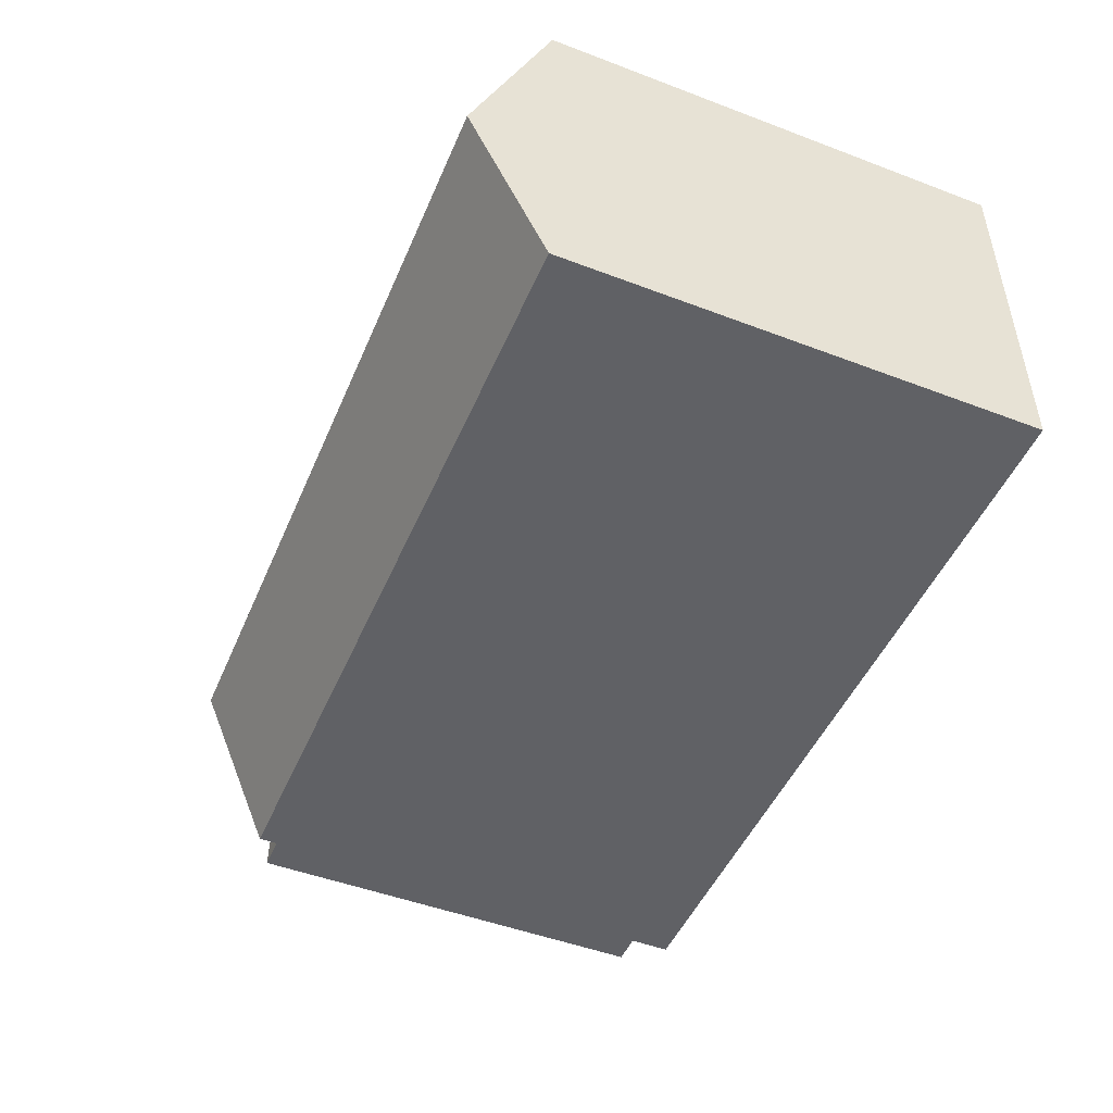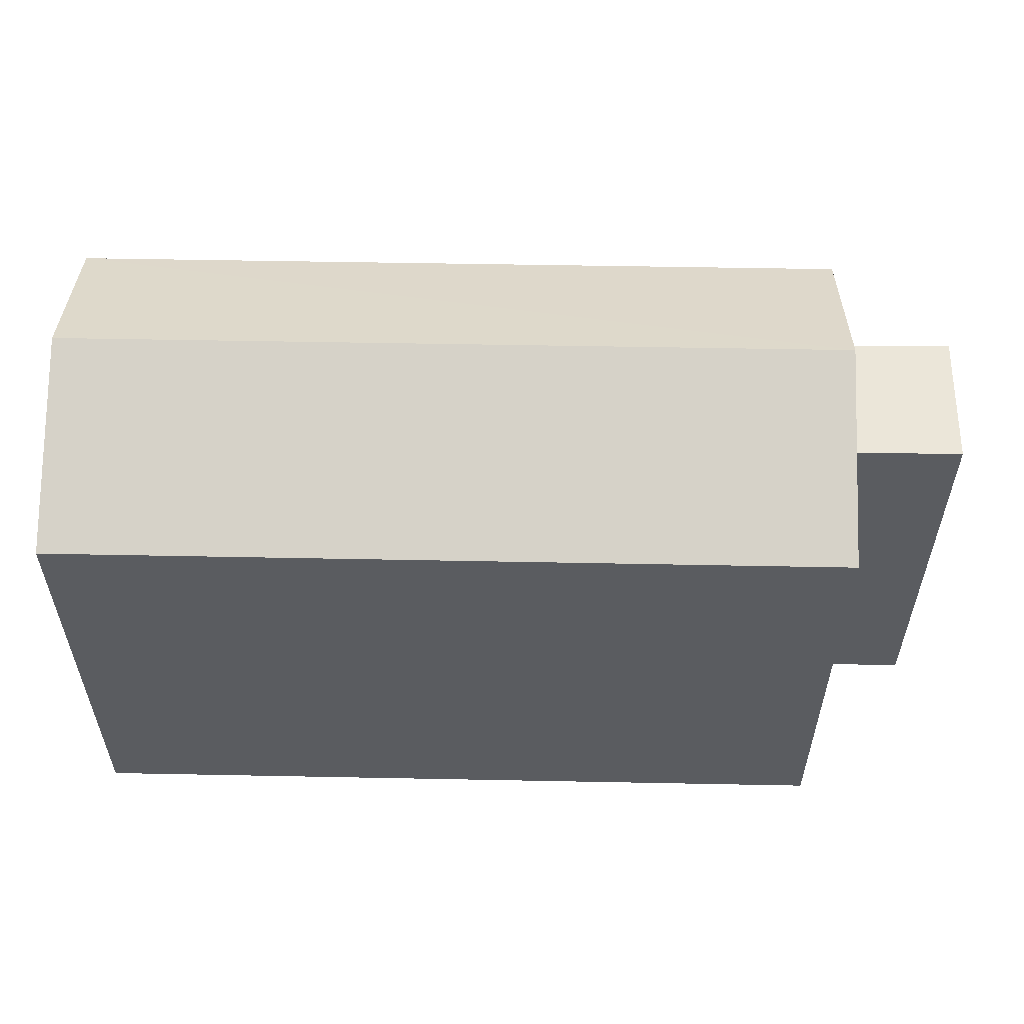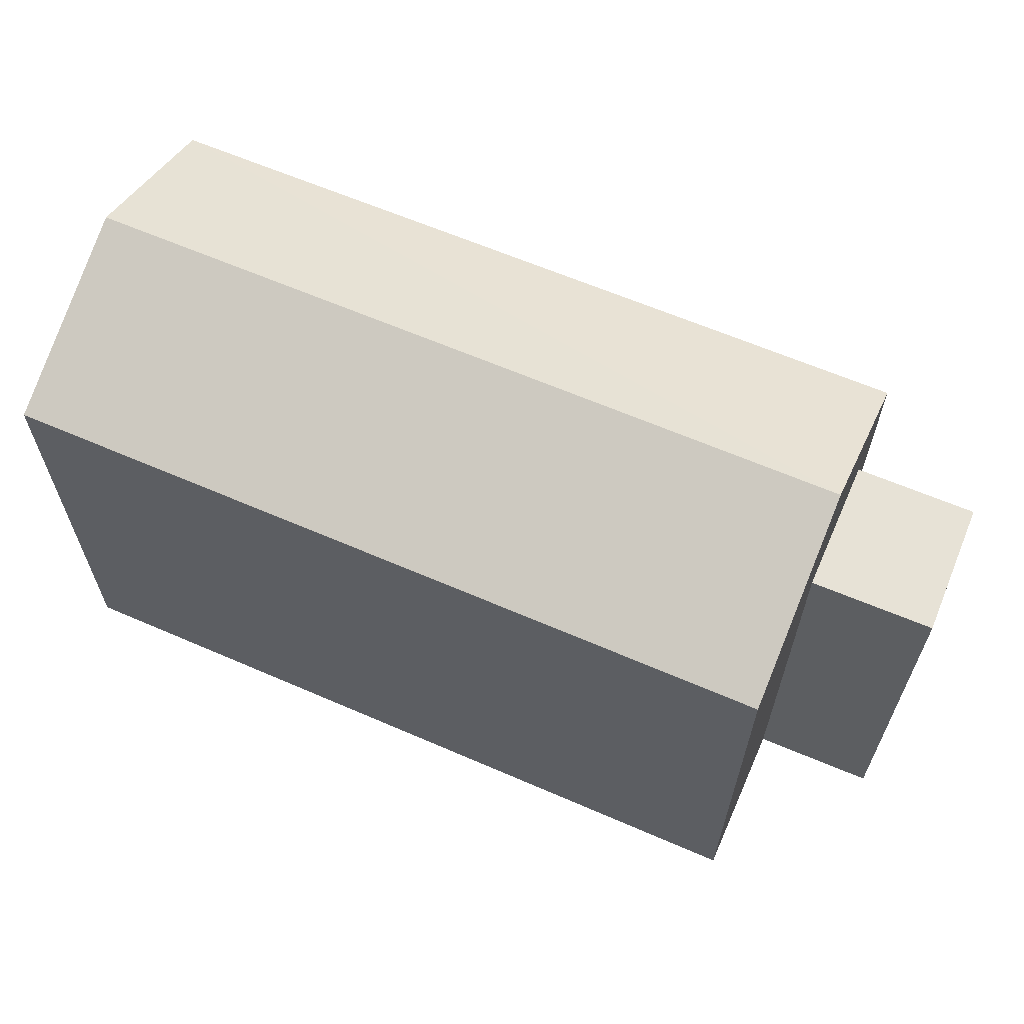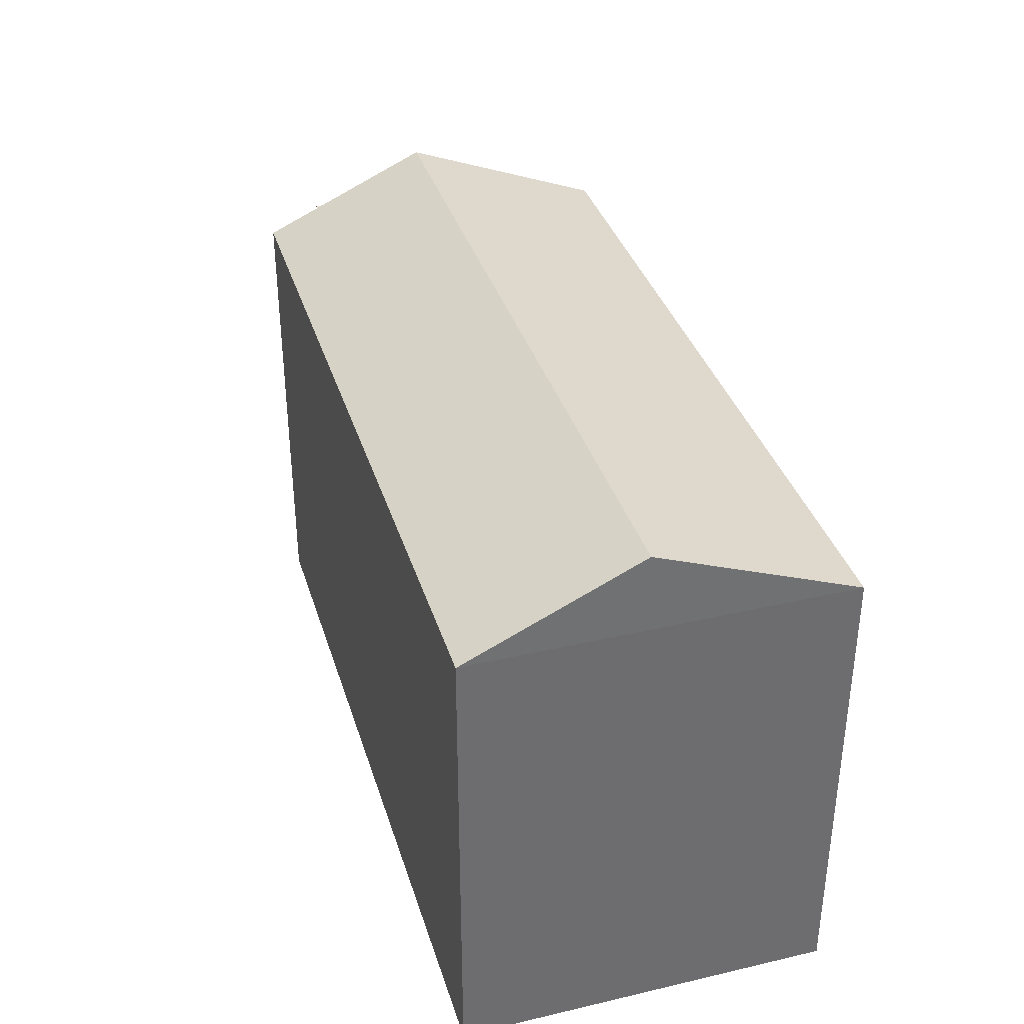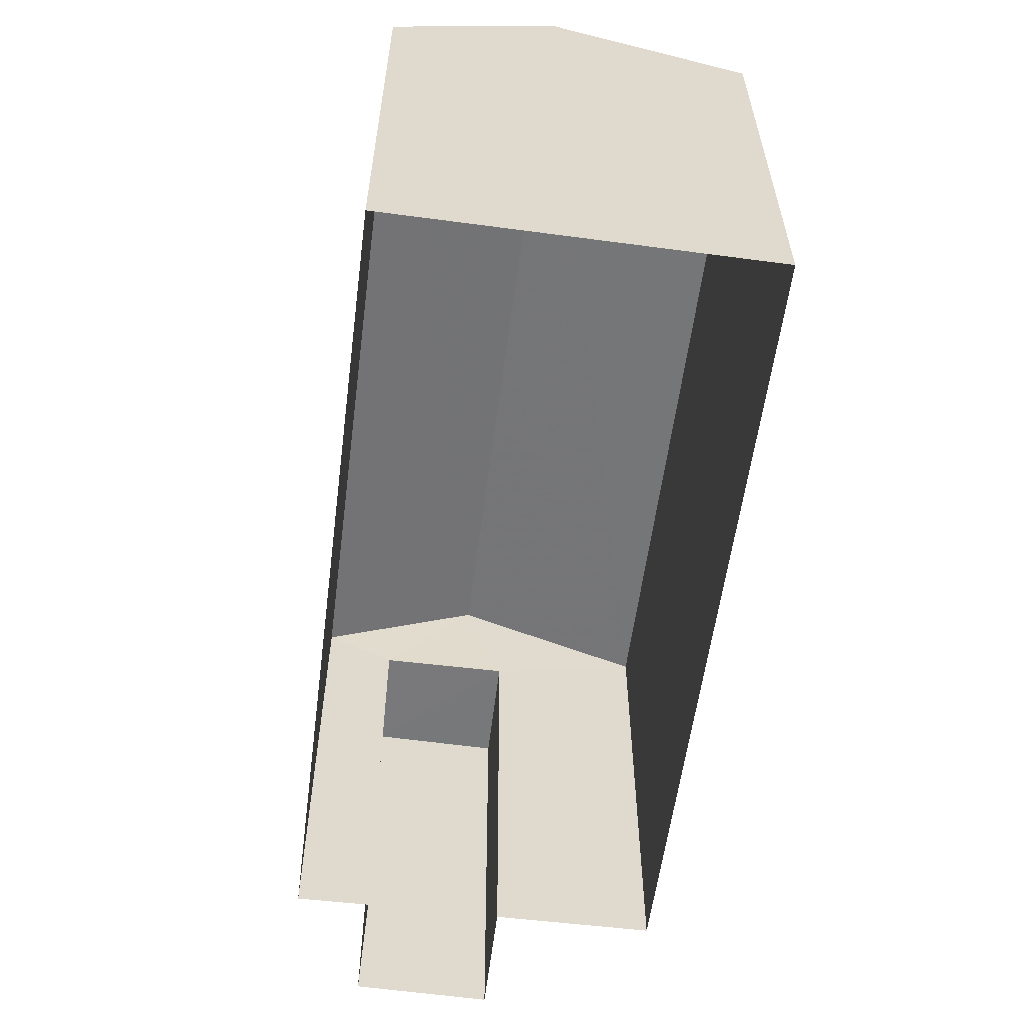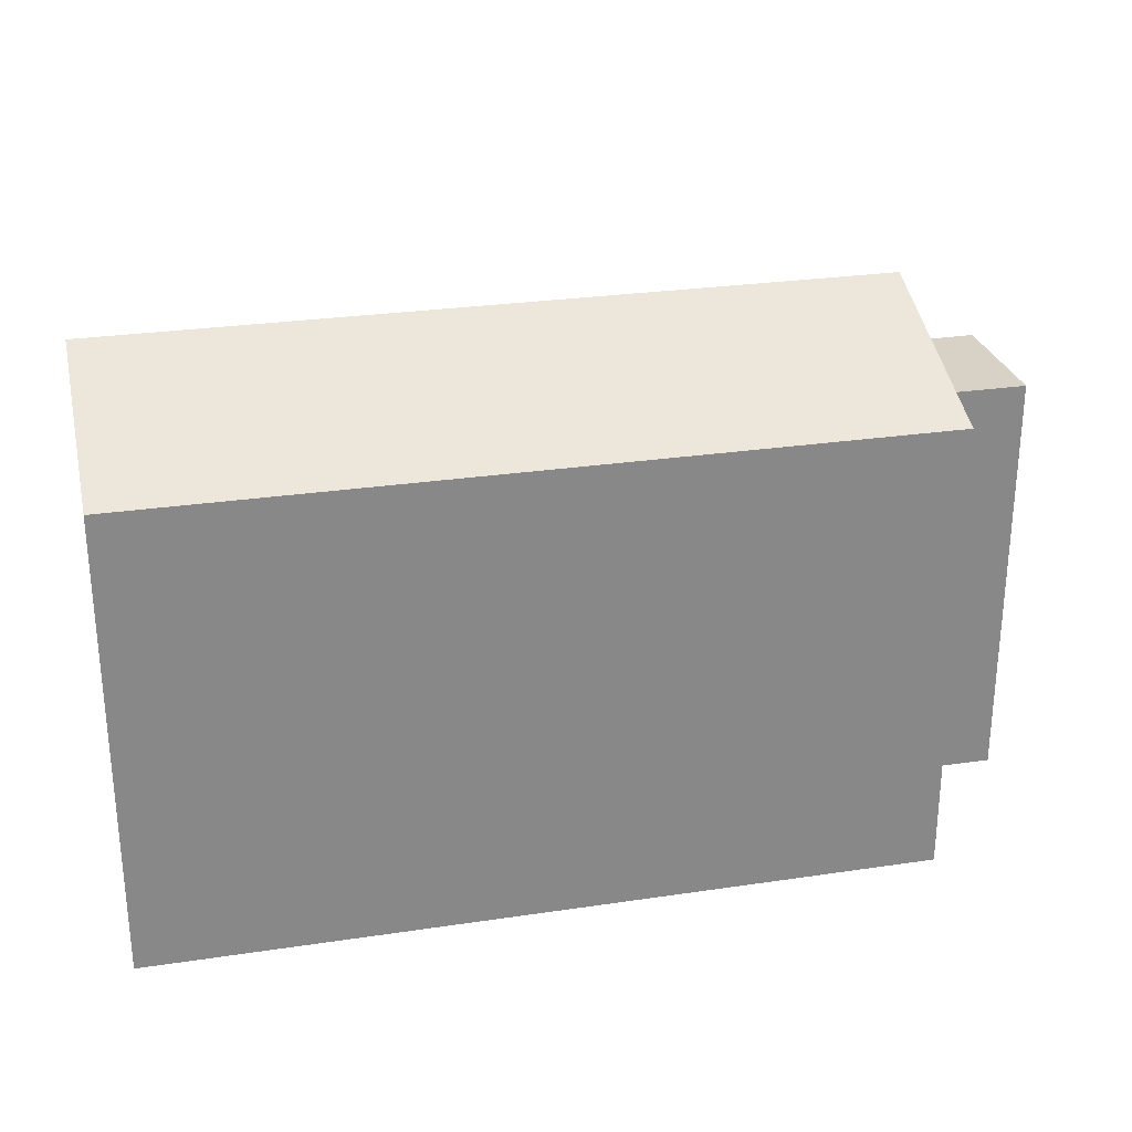
<metadata>
{"format":"obj","ext":"obj","renderer":"f3d","projection":"perspective","resolution":1024,"background":"white","views":[{"elev":-49.9,"azim":67.3,"up":"+Y"},{"elev":56.2,"azim":179.8,"up":"+Z"},{"elev":63.0,"azim":-157.7,"up":"+Z"},{"elev":36.2,"azim":72.1,"up":"+Z"},{"elev":-57.7,"azim":81.3,"up":"+Z"},{"elev":27.5,"azim":165.7,"up":"+Z"}]}
</metadata>
<code>
v -3.729e+05 -1.047e+05 26.72
v -3.729e+05 -1.047e+05 26.72
v -3.729e+05 -1.047e+05 26.72
v -3.729e+05 -1.047e+05 26.72
v -3.729e+05 -1.047e+05 26.72
v -3.729e+05 -1.047e+05 26.72
v -3.729e+05 -1.047e+05 26.72
v -3.729e+05 -1.047e+05 26.72
v -3.729e+05 -1.047e+05 32.41
v -3.729e+05 -1.047e+05 32.41
v -3.729e+05 -1.047e+05 32.42
v -3.729e+05 -1.047e+05 32.42
v -3.729e+05 -1.047e+05 33.91
v -3.729e+05 -1.047e+05 32.89
v -3.729e+05 -1.047e+05 33.91
v -3.729e+05 -1.047e+05 32.89
v -3.729e+05 -1.047e+05 32.88
v -3.729e+05 -1.047e+05 32.88
f 1 2 3
f 3 4 5
f 1 6 2
f 7 8 1
f 7 1 5
f 5 1 3
f 9 10 11
f 12 9 11
f 13 14 15
f 13 16 14
f 15 17 13
f 15 18 17
f 17 2 6
f 17 18 2
f 5 4 12
f 9 6 1
f 13 9 12
f 17 6 9
f 12 4 16
f 17 9 13
f 13 12 16
f 16 4 3
f 14 16 3
f 1 8 10
f 9 1 10
f 11 8 7
f 11 10 8
f 5 11 7
f 5 12 11
f 3 2 14
f 14 18 15
f 14 2 18

</code>
